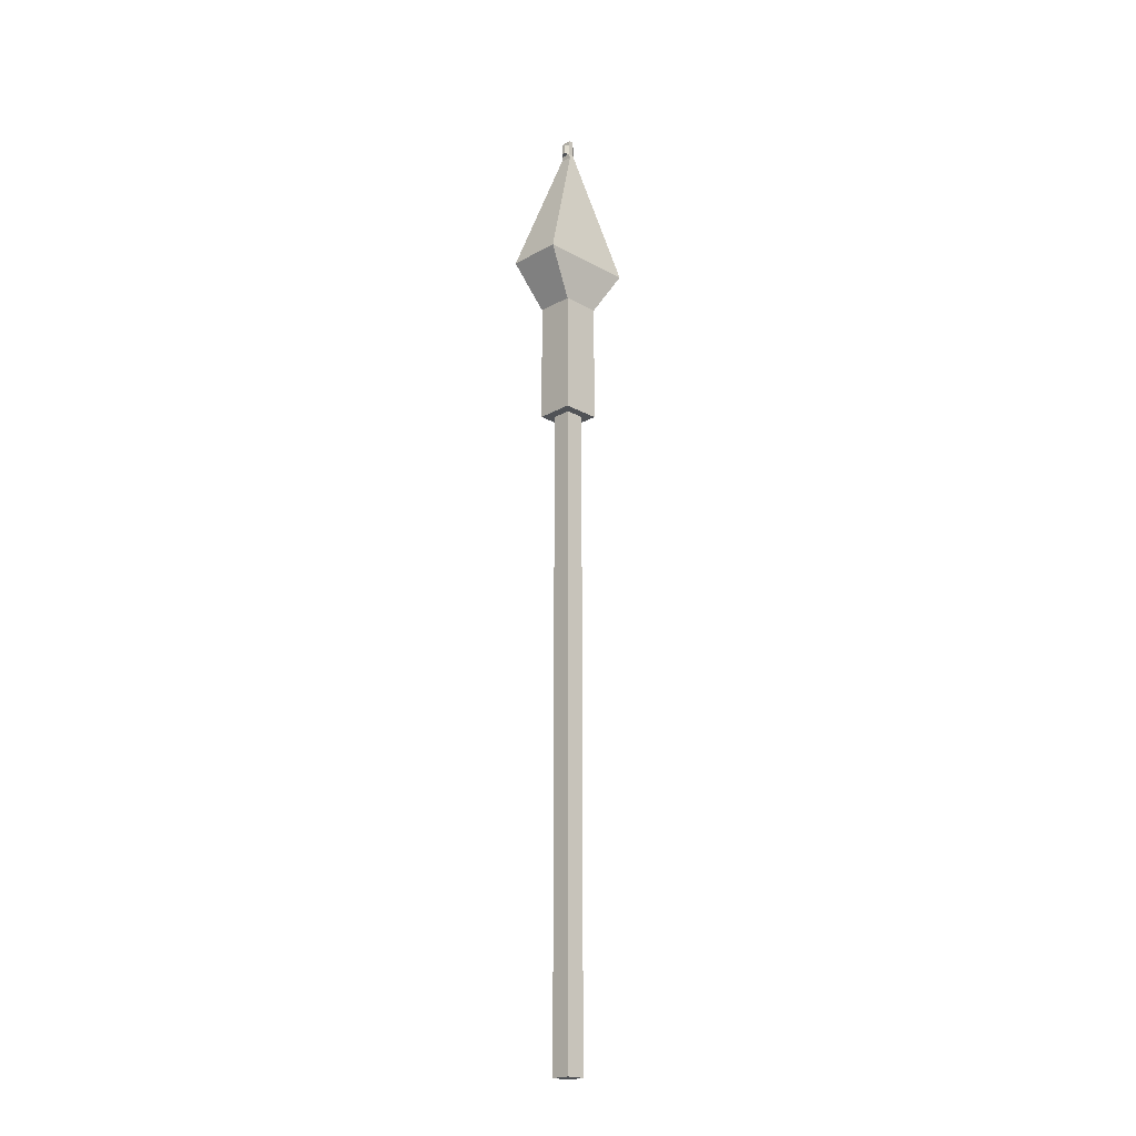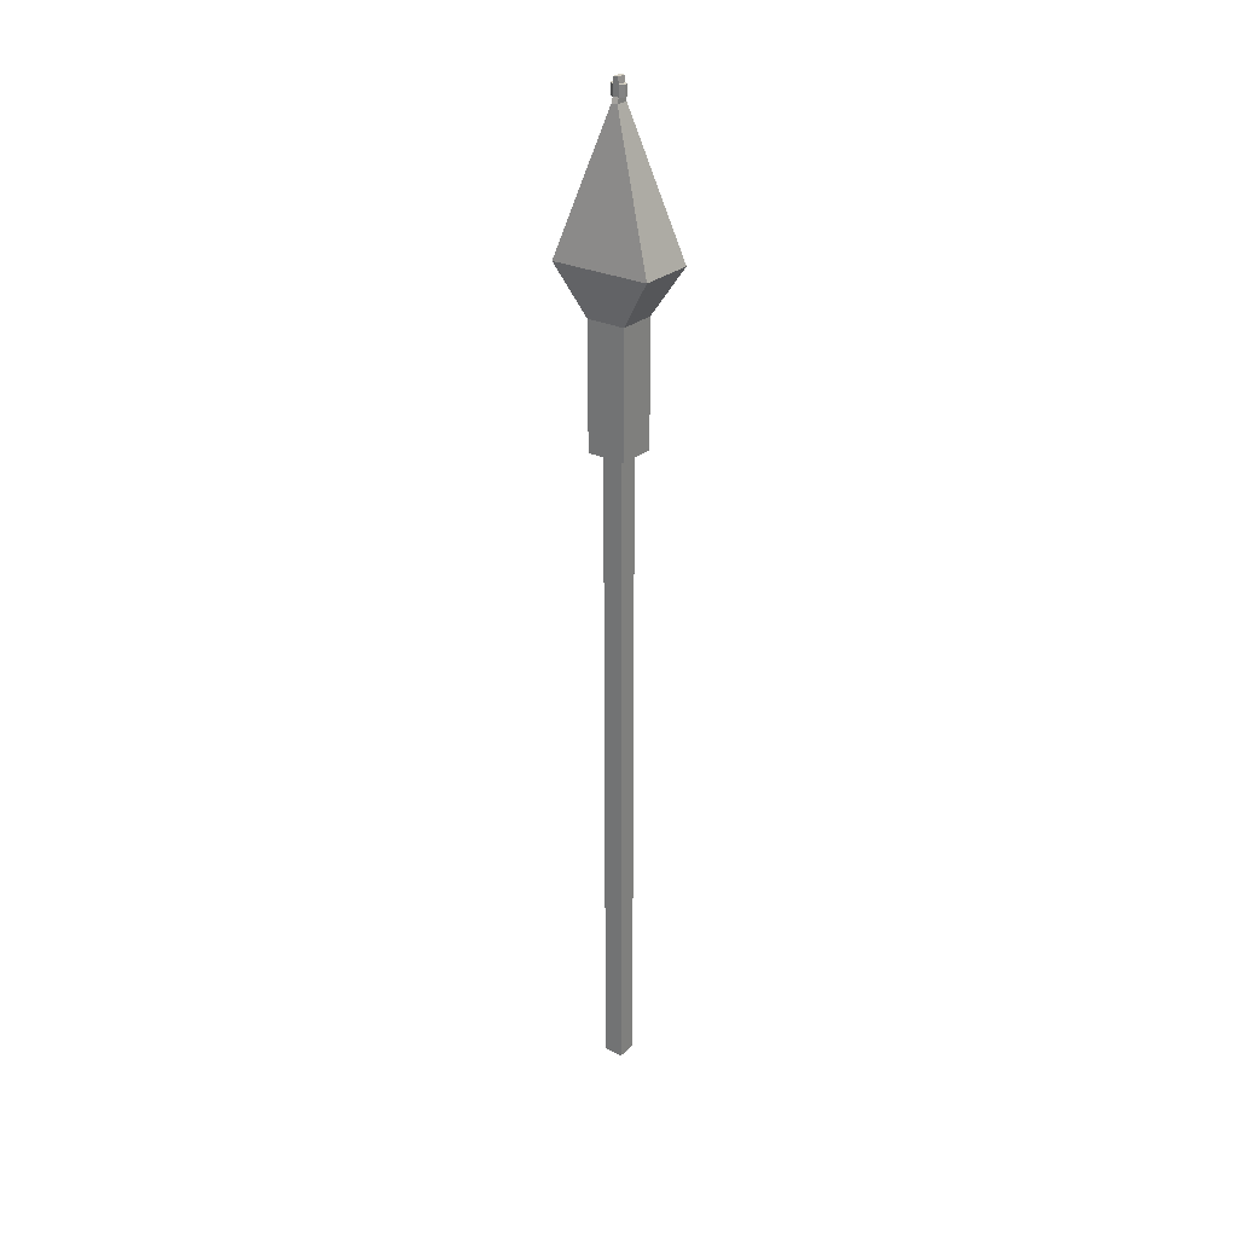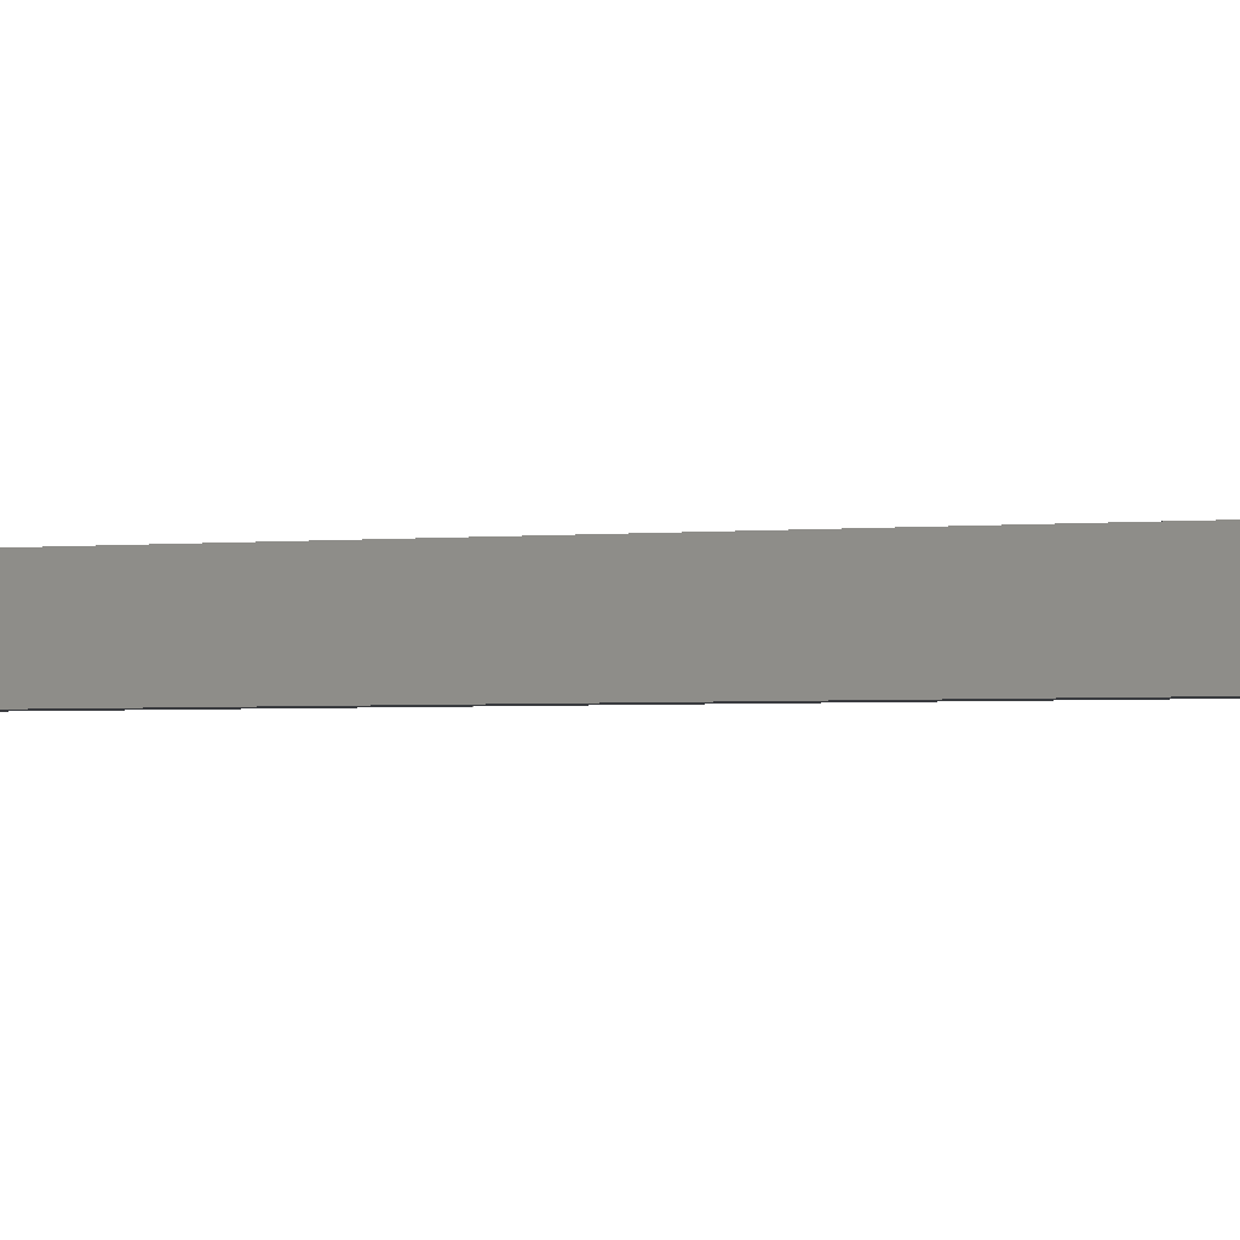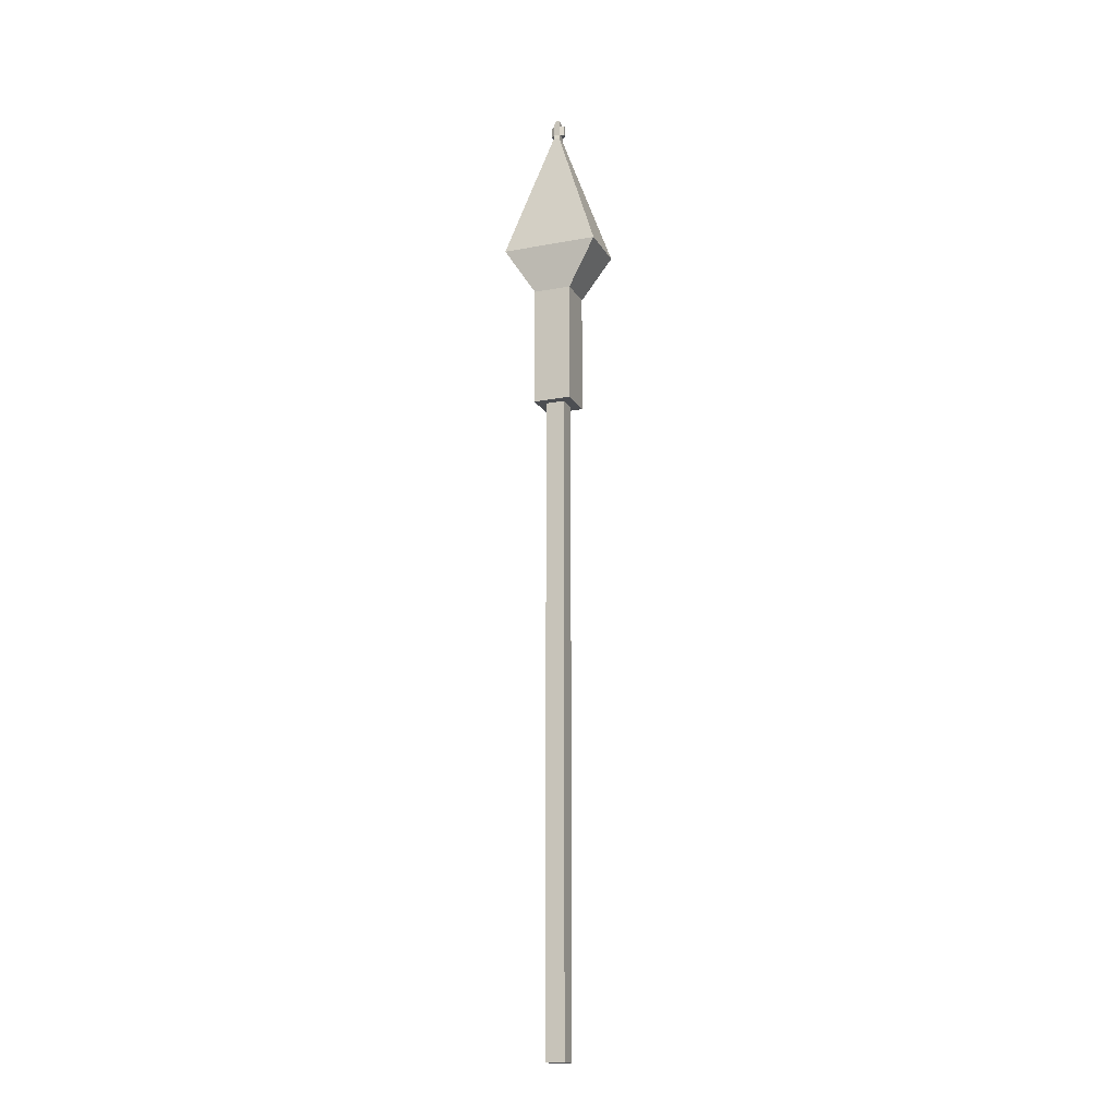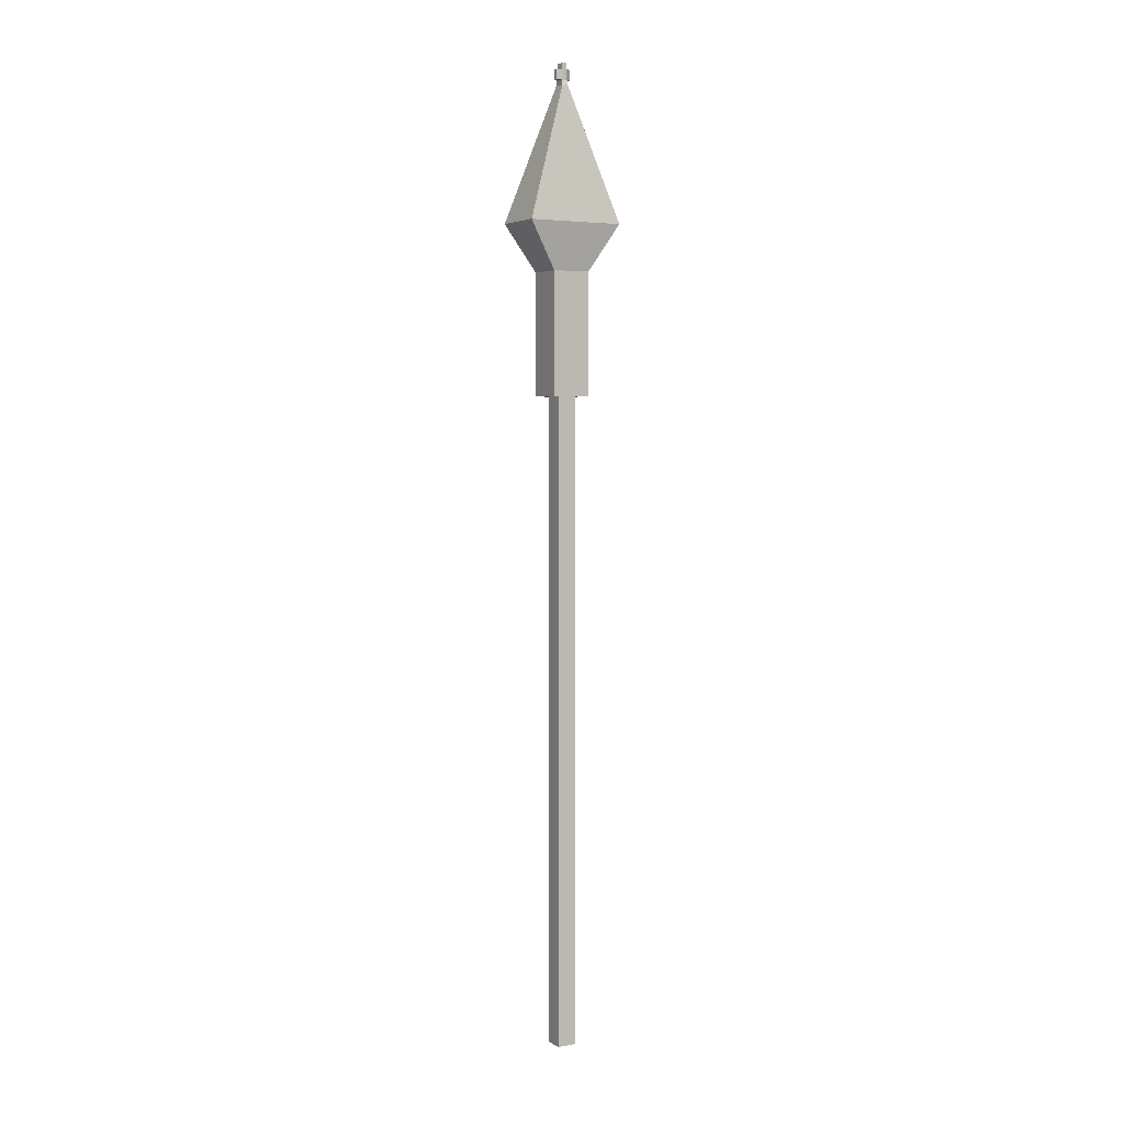
<metadata>
{"format":"obj","ext":"obj","renderer":"f3d","projection":"perspective","resolution":1024,"background":"white","views":[{"elev":-20.9,"azim":-134.6,"up":"+Y"},{"elev":27.6,"azim":126.9,"up":"+Y"},{"elev":-0.8,"azim":139.8,"up":"+Z"},{"elev":-16.7,"azim":110.7,"up":"+Y"},{"elev":4.0,"azim":-119.5,"up":"+Y"}]}
</metadata>
<code>
g default
v -0.5236 -0.007416 -1.453
v -0.4049 -0.007416 -1.453
v -0.5236 3.995 -1.453
v -0.4049 3.995 -1.453
v -0.5236 3.995 -1.571
v -0.4049 3.995 -1.571
v -0.5236 -0.007416 -1.571
v -0.4049 -0.007416 -1.571
v -0.579 3.995 -1.395
v -0.3496 3.995 -1.395
v -0.3496 3.995 -1.63
v -0.579 3.995 -1.63
v -0.579 4.744 -1.395
v -0.3496 4.744 -1.395
v -0.3496 4.744 -1.63
v -0.579 4.744 -1.63
v -0.6347 5.031 -1.212
v -0.2938 5.031 -1.212
v -0.2938 5.031 -1.813
v -0.6347 5.031 -1.813
v -0.5025 5.853 -1.494
v -0.426 5.853 -1.494
v -0.426 5.853 -1.531
v -0.5025 5.853 -1.531
v -0.4913 5.885 -1.494
v -0.4372 5.885 -1.494
v -0.4372 5.885 -1.531
v -0.4913 5.885 -1.531
v -0.4913 5.949 -1.494
v -0.4372 5.949 -1.494
v -0.4372 5.949 -1.531
v -0.4913 5.949 -1.531
v -0.4913 5.985 -1.498
v -0.4372 5.985 -1.498
v -0.4372 5.985 -1.526
v -0.4913 5.985 -1.526
v -0.4761 5.885 -1.468
v -0.4524 5.885 -1.468
v -0.4524 5.949 -1.468
v -0.4761 5.949 -1.468
v -0.4761 5.885 -1.557
v -0.4524 5.885 -1.557
v -0.4761 5.949 -1.557
v -0.4524 5.949 -1.557
g pCube2
f 1 2 4 3
f 33 34 35 36
f 5 6 8 7
f 7 8 2 1
f 2 8 6 4
f 7 1 3 5
f 3 4 10 9
f 4 6 11 10
f 6 5 12 11
f 5 3 9 12
f 9 10 14 13
f 10 11 15 14
f 11 12 16 15
f 12 9 13 16
f 13 14 18 17
f 14 15 19 18
f 15 16 20 19
f 16 13 17 20
f 17 18 22 21
f 18 19 23 22
f 19 20 24 23
f 20 17 21 24
f 21 22 26 25
f 22 23 27 26
f 23 24 28 27
f 24 21 25 28
f 37 38 39 40
f 26 27 31 30
f 42 41 43 44
f 28 25 29 32
f 29 30 34 33
f 30 31 35 34
f 31 32 36 35
f 32 29 33 36
f 25 26 38 37
f 26 30 39 38
f 30 29 40 39
f 29 25 37 40
f 27 28 41 42
f 28 32 43 41
f 32 31 44 43
f 31 27 42 44

</code>
